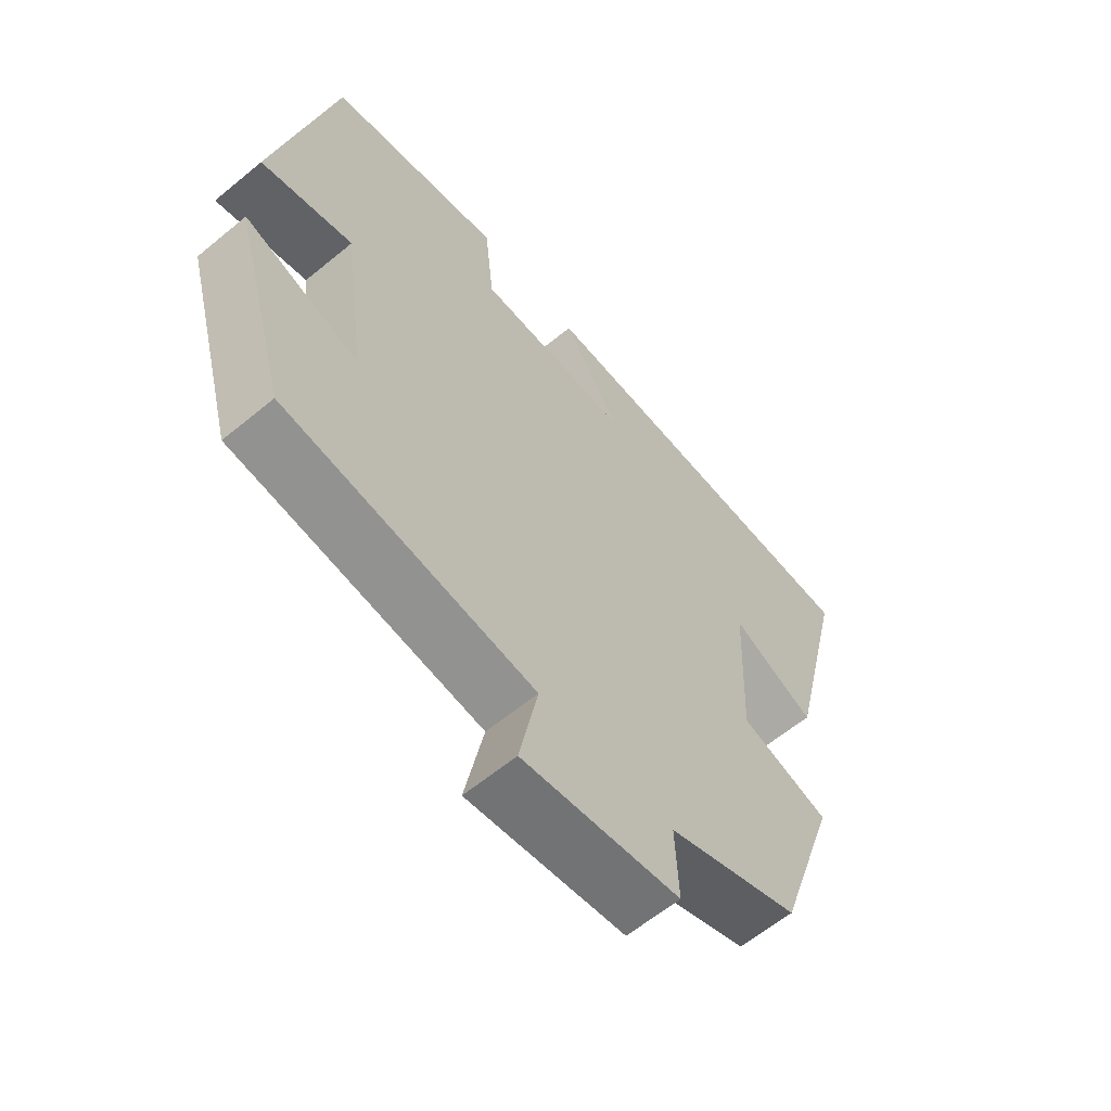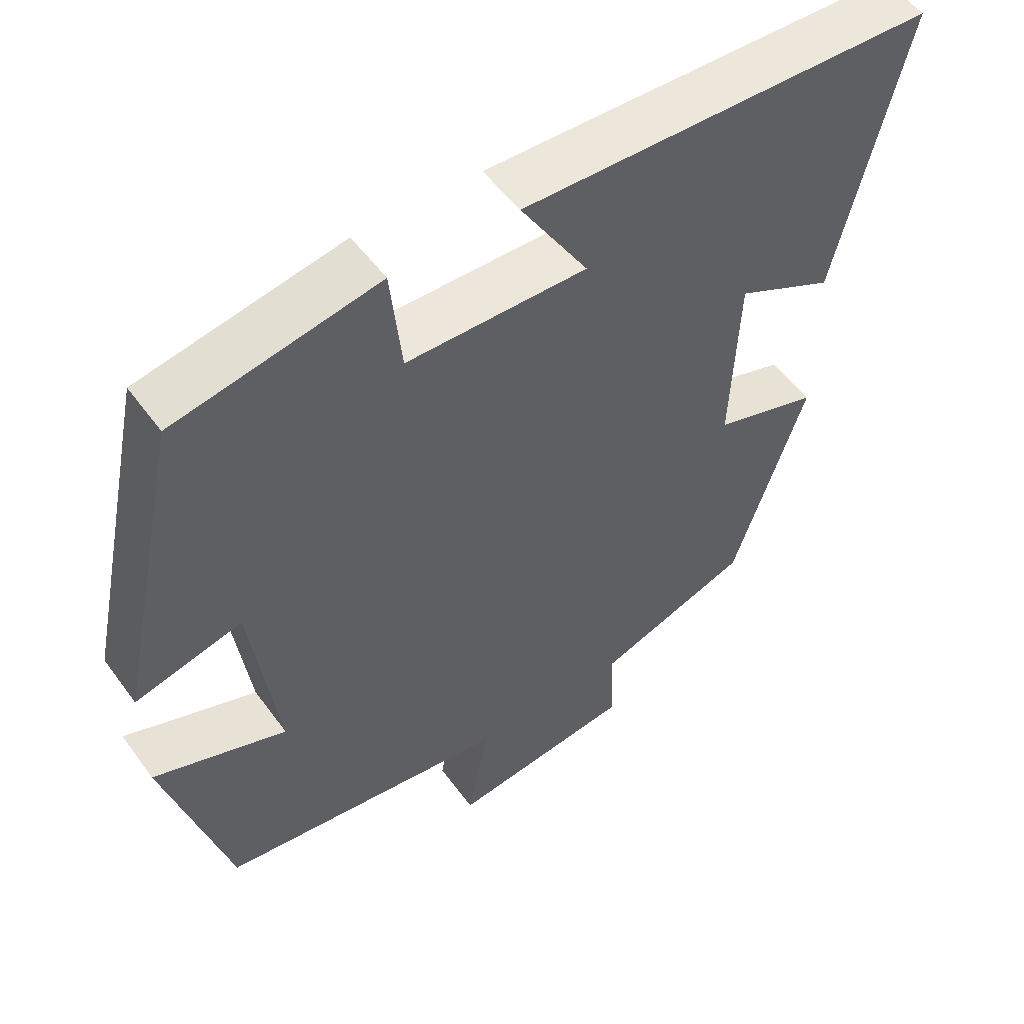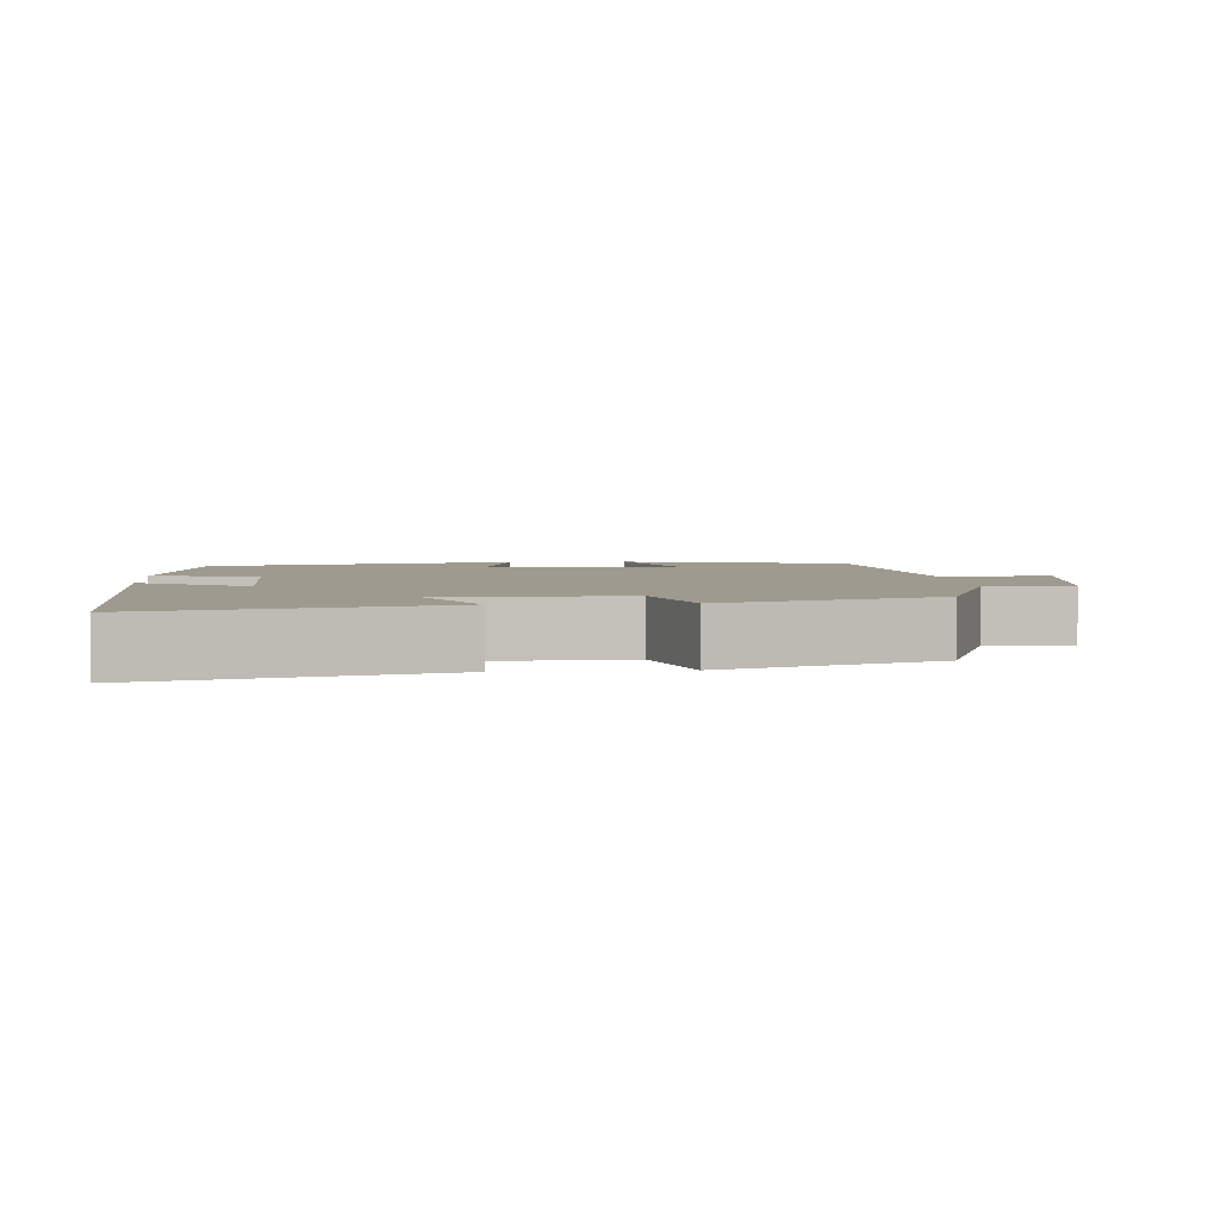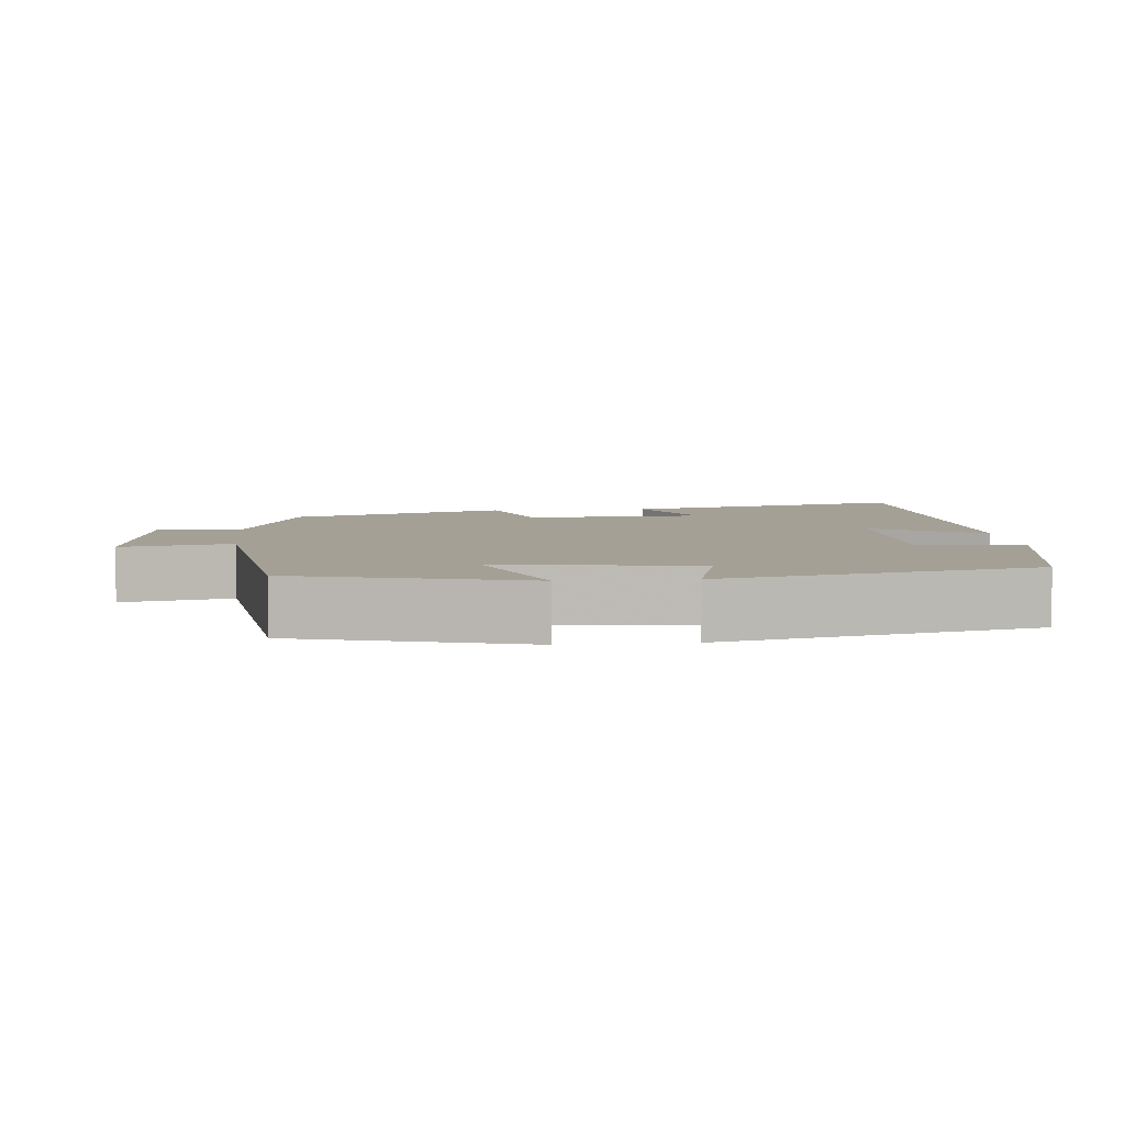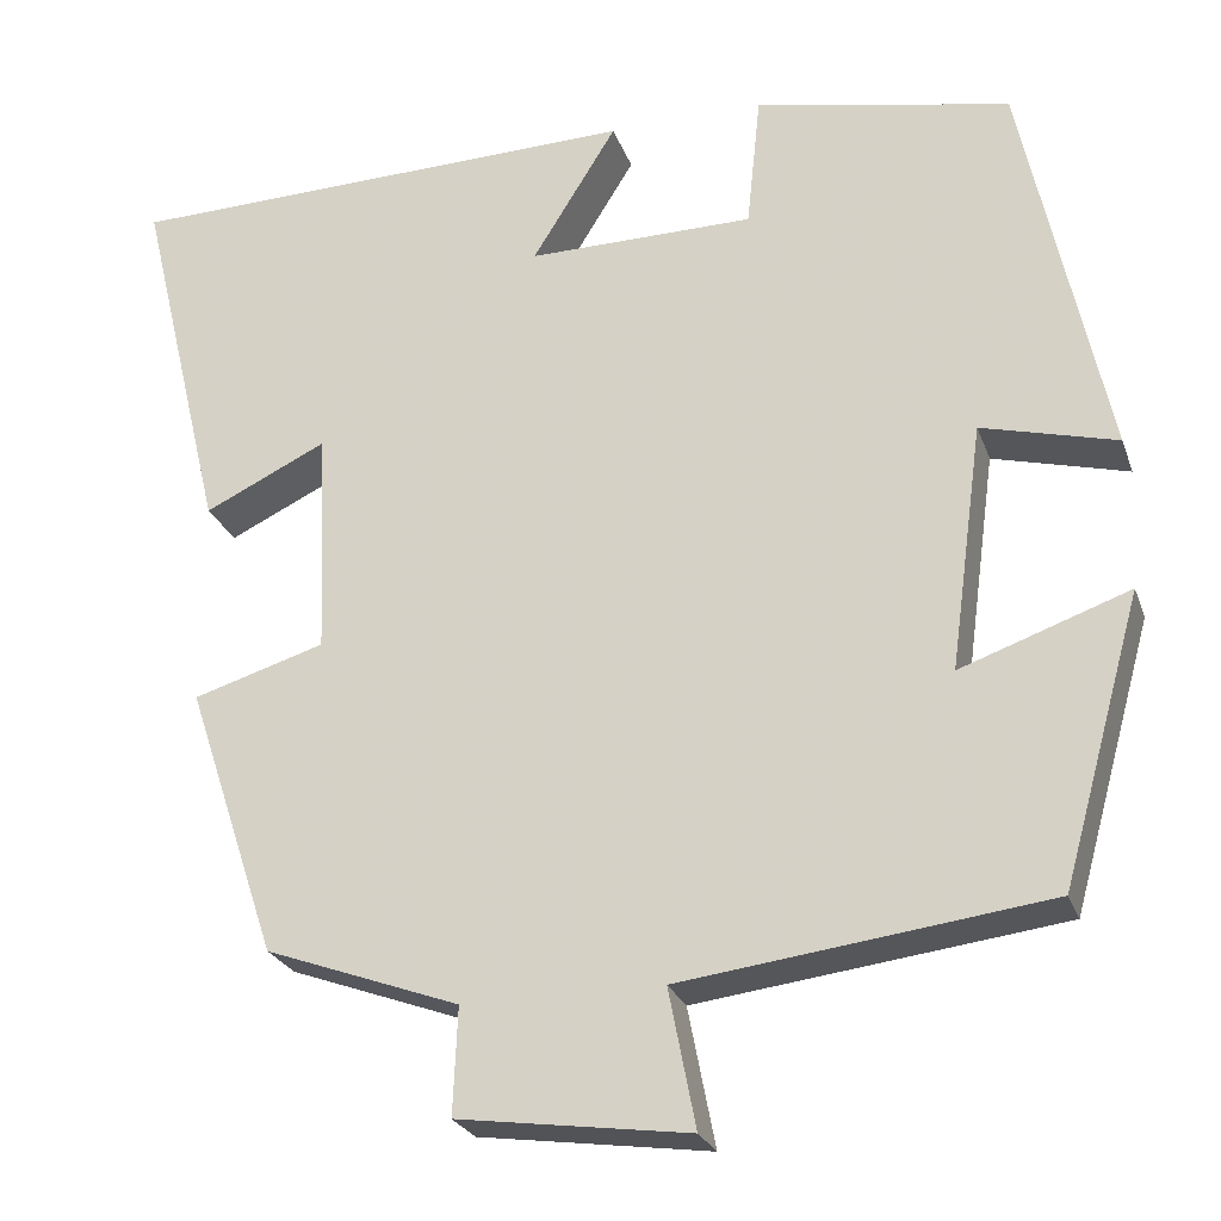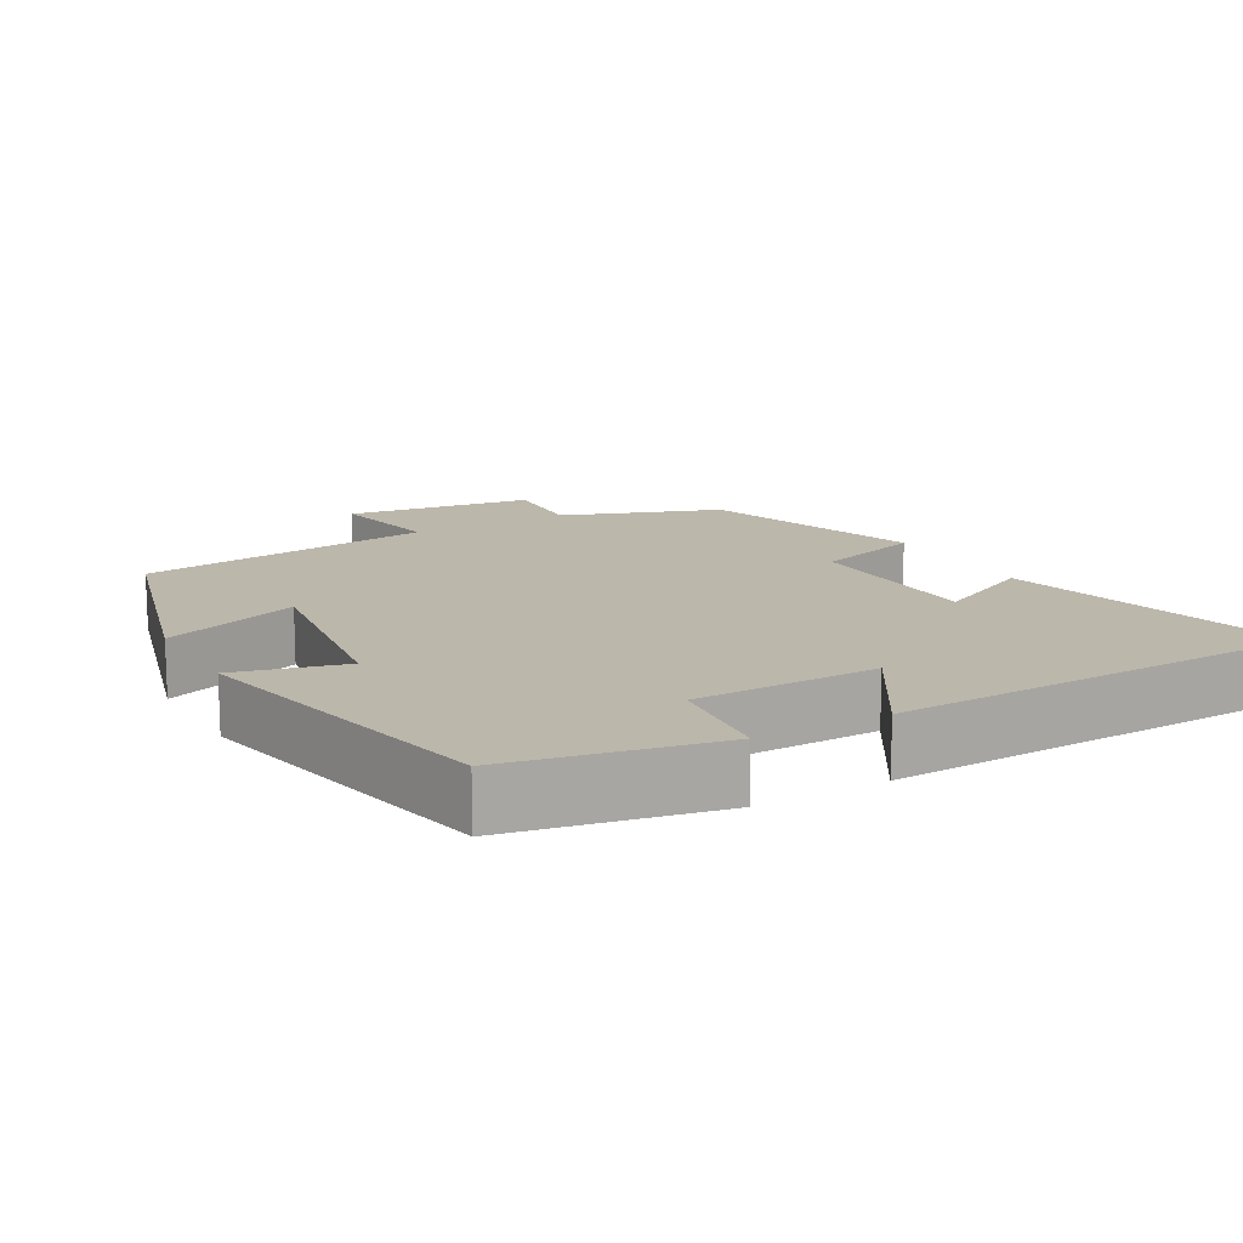
<metadata>
{"format":"obj","ext":"obj","renderer":"f3d","projection":"perspective","resolution":1024,"background":"white","views":[{"elev":-61.5,"azim":-50.0,"up":"+Z"},{"elev":52.8,"azim":-35.2,"up":"+Z"},{"elev":3.6,"azim":85.1,"up":"+Y"},{"elev":5.7,"azim":-95.8,"up":"+Y"},{"elev":-25.1,"azim":-162.8,"up":"+Z"},{"elev":14.5,"azim":-29.6,"up":"+Y"}]}
</metadata>
<code>
v 0.402 0.07 -0.424
v 0.193 0.07 -0.5
v 0.198 0.07 -0.615
v -0.05 0.07 -0.649
v -0.021 0.07 -0.5
v -0.414 0.07 -0.45
v -0.5 0.07 -0.142
v -0.319 0.07 -0.206
v -0.355 0.07 0.06
v -0.5 0.07 0.022
v -0.41 0.07 0.445
v -0.135 0.07 0.5
v -0.12 0.07 0.355
v 0.124 0.07 0.353
v 0.033 0.07 0.5
v 0.594 0.07 0.486
v 0.5 0.07 0.094
v 0.368 0.07 0.157
v 0.358 0.07 -0.087
v 0.5 0.07 -0.13
v 0.402 0 -0.424
v 0.193 0 -0.5
v 0.198 0 -0.615
v -0.05 0 -0.649
v -0.021 0 -0.5
v -0.414 0 -0.45
v -0.5 0 -0.142
v -0.319 0 -0.206
v -0.355 0 0.06
v -0.5 0 0.022
v -0.41 0 0.445
v -0.135 0 0.5
v -0.12 0 0.355
v 0.124 0 0.353
v 0.033 0 0.5
v 0.594 0 0.486
v 0.5 0 0.094
v 0.368 0 0.157
v 0.358 0 -0.087
v 0.5 0 -0.13
f 19 20 1 2
f 18 19 2
f 15 16 17 18
f 14 15 18
f 13 14 18 2
f 10 11 12 13
f 9 10 13
f 8 9 13 2
f 5 6 7 8
f 5 8 2 3
f 3 4 5
f 22 21 40 39
f 22 39 38
f 38 37 36 35
f 38 35 34
f 22 38 34 33
f 33 32 31 30
f 33 30 29
f 22 33 29 28
f 28 27 26 25
f 23 22 28 25
f 25 24 23
f 1 21 22 2
f 2 22 23 3
f 3 23 24 4
f 4 24 25 5
f 5 25 26 6
f 6 26 27 7
f 7 27 28 8
f 8 28 29 9
f 9 29 30 10
f 10 30 31 11
f 11 31 32 12
f 12 32 33 13
f 13 33 34 14
f 14 34 35 15
f 15 35 36 16
f 16 36 37 17
f 17 37 38 18
f 18 38 39 19
f 19 39 40 20
f 20 40 21 1

</code>
